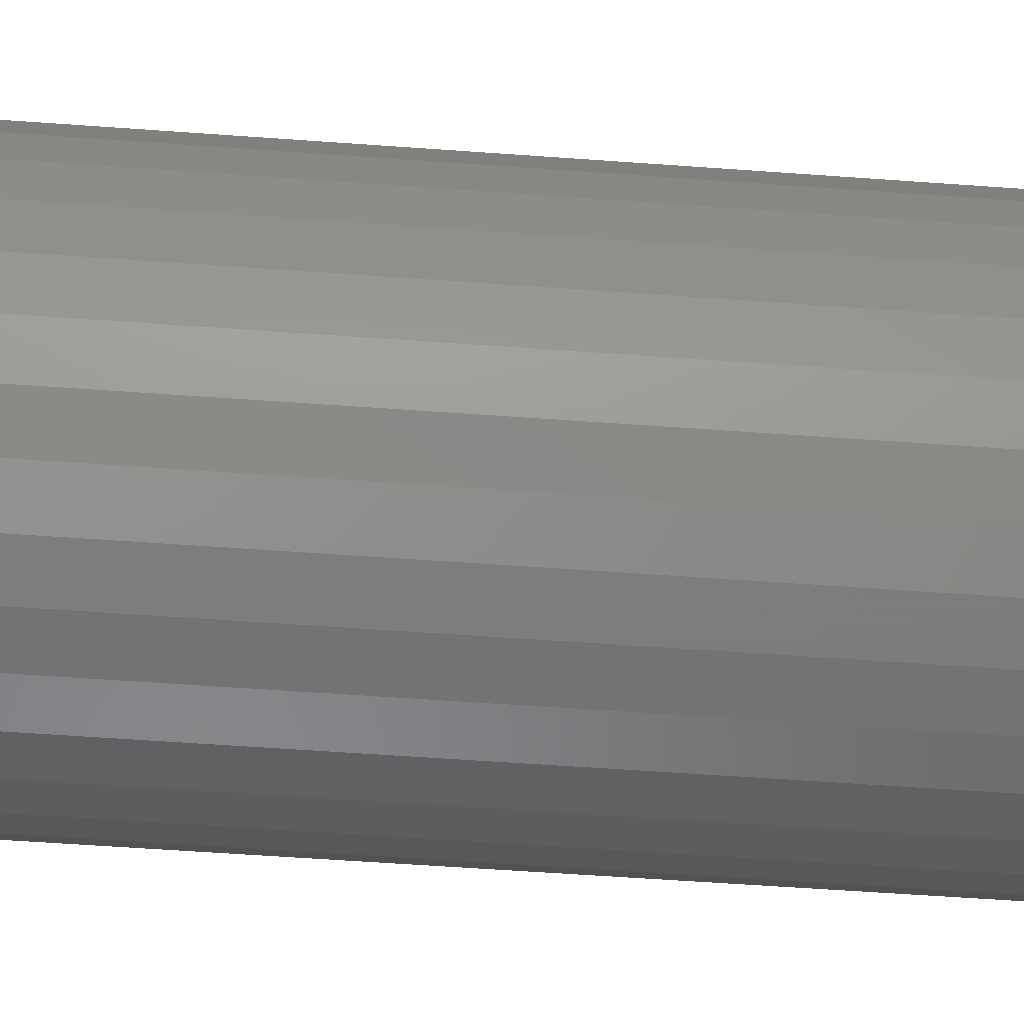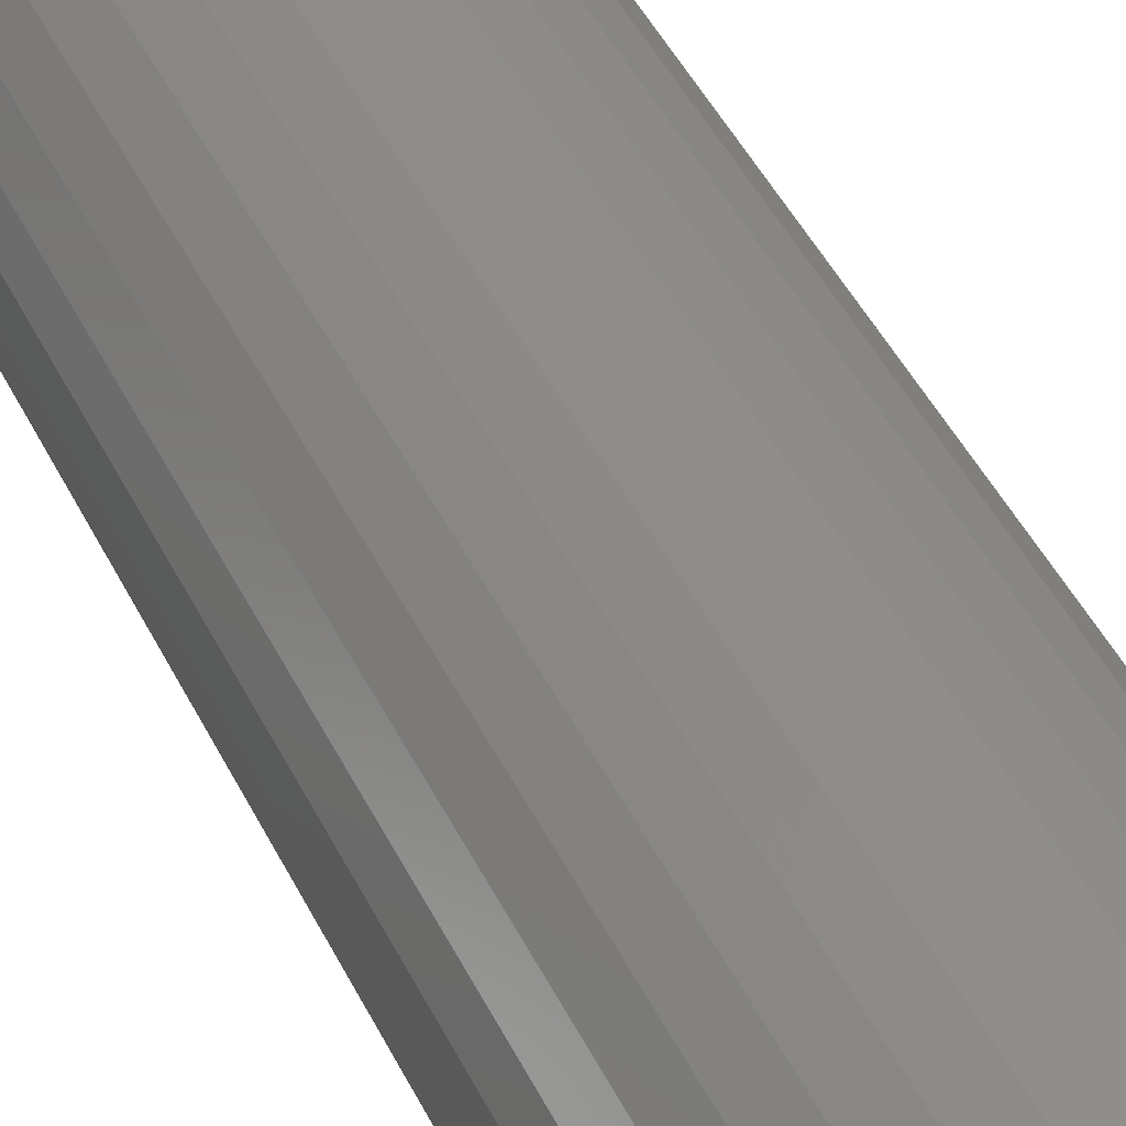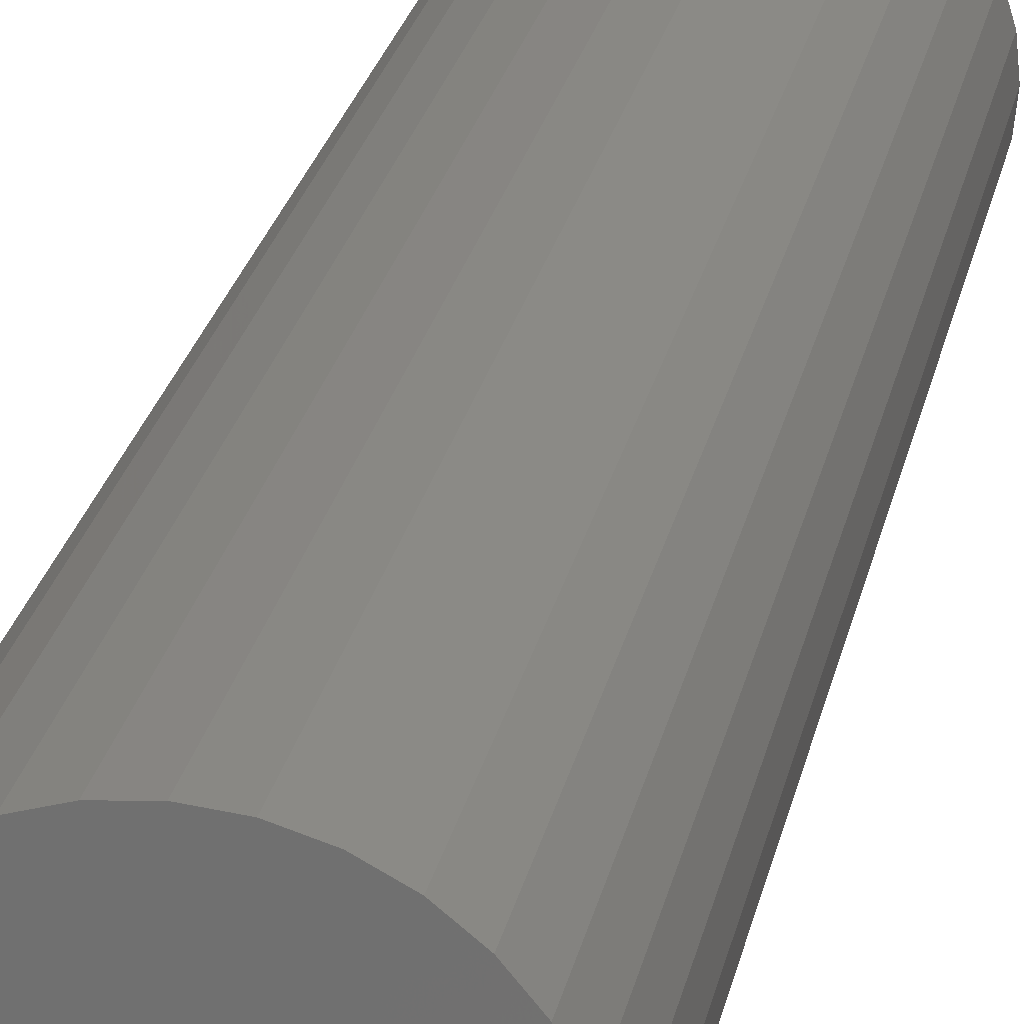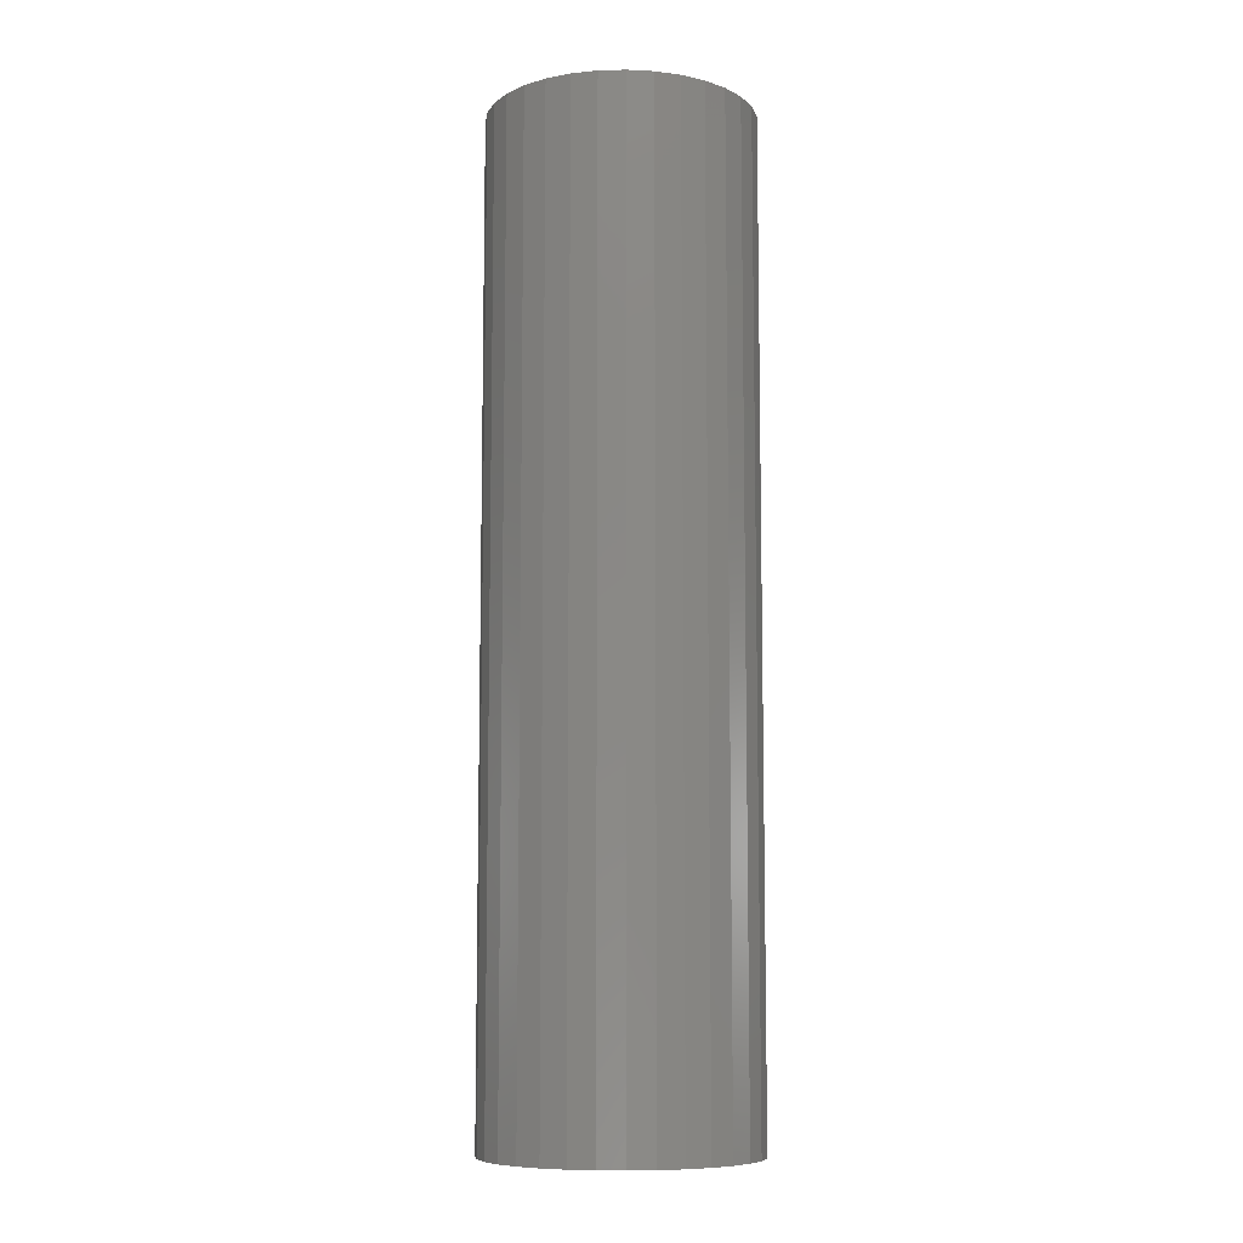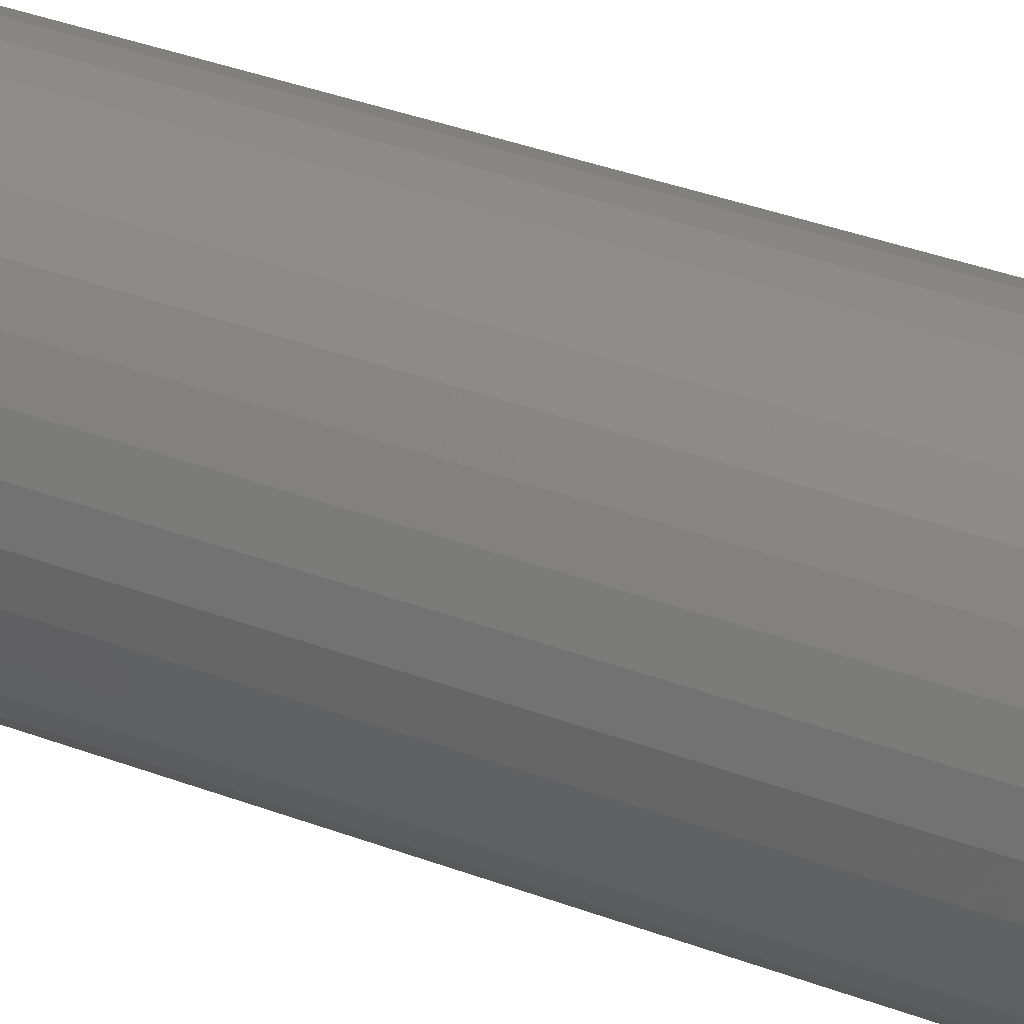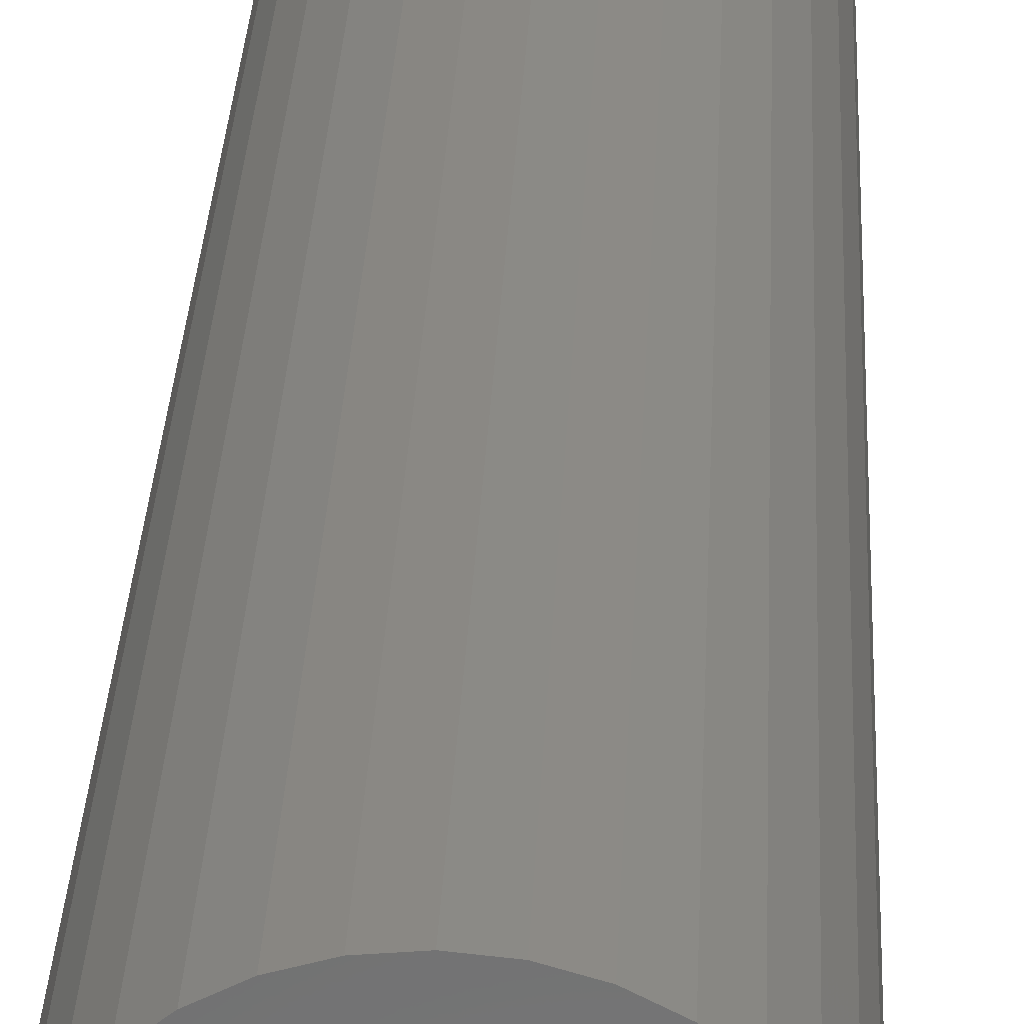
<metadata>
{"format":"stl","ext":"stl","renderer":"f3d","projection":"perspective","resolution":1024,"background":"white","views":[{"elev":-48.1,"azim":85.1,"up":"+Y"},{"elev":43.5,"azim":155.8,"up":"+Y"},{"elev":24.8,"azim":11.4,"up":"+Y"},{"elev":-8.8,"azim":121.9,"up":"+Z"},{"elev":37.4,"azim":115.7,"up":"+Y"},{"elev":29.2,"azim":-177.5,"up":"+Y"}]}
</metadata>
<code>
# stl→obj: 128 verts, 252 faces
v 0.1106 0 0.75
v 0.01686 0 0.75
v 0.01655 -0.003145 0.75
v -0.1091 1.345e-17 0.75
v -0.107 -0.02143 0.75
v -0.01507 -0.003145 0.75
v -0.01538 1.974e-18 0.75
v -0.01507 0.003145 0.75
v -0.107 0.02143 0.75
v -0.01415 0.006168 0.75
v -0.01266 0.008955 0.75
v -0.01066 0.0114 0.75
v -0.008215 0.0134 0.75
v -0.005428 0.01489 0.75
v -0.002404 0.01581 0.75
v 0.0007401 0.01612 0.75
v 0.1085 0.02143 0.75
v 0.1022 0.04204 0.75
v 0.09209 0.06104 0.75
v 0.07843 0.07769 0.75
v 0.06178 0.09135 0.75
v 0.04278 0.1015 0.75
v 0.02217 0.1078 0.75
v 0.0007401 0.1099 0.75
v -0.02069 0.1078 0.75
v -0.0413 0.1015 0.75
v -0.0603 0.09135 0.75
v -0.07695 0.07769 0.75
v -0.09061 0.06104 0.75
v -0.1008 0.04204 0.75
v 0.0007401 -0.01612 0.75
v -0.1008 -0.04204 0.75
v -0.09061 -0.06104 0.75
v -0.07695 -0.07769 0.75
v -0.0603 -0.09135 0.75
v -0.0413 -0.1015 0.75
v -0.02069 -0.1078 0.75
v 0.0007401 -0.1099 0.75
v 0.02217 -0.1078 0.75
v 0.04278 -0.1015 0.75
v 0.06178 -0.09135 0.75
v 0.07843 -0.07769 0.75
v 0.09209 -0.06104 0.75
v 0.1022 -0.04204 0.75
v 0.1085 -0.02143 0.75
v -0.002404 -0.01581 0.75
v -0.005428 -0.01489 0.75
v -0.008215 -0.0134 0.75
v -0.01066 -0.0114 0.75
v -0.01266 -0.008955 0.75
v -0.01415 -0.006168 0.75
v 0.003885 0.01581 0.75
v 0.006908 0.01489 0.75
v 0.009695 0.0134 0.75
v 0.01214 0.0114 0.75
v 0.01414 0.008955 0.75
v 0.01563 0.006168 0.75
v 0.01655 0.003145 0.75
v 0.01563 -0.006168 0.75
v 0.01414 -0.008955 0.75
v 0.01214 -0.0114 0.75
v 0.009695 -0.0134 0.75
v 0.006908 -0.01489 0.75
v 0.003885 -0.01581 0.75
v 0.0007401 -0.01612 0.03125
v 0.003885 -0.01581 0.03125
v 0.006908 -0.01489 0.03125
v 0.009695 -0.0134 0.03125
v 0.01214 -0.0114 0.03125
v 0.01414 -0.008955 0.03125
v 0.01563 -0.006168 0.03125
v 0.01655 -0.003145 0.03125
v 0.01686 -3.948e-18 0.03125
v -0.002404 -0.01581 0.03125
v -0.005428 -0.01489 0.03125
v -0.008215 -0.0134 0.03125
v -0.01066 -0.0114 0.03125
v -0.01266 -0.008955 0.03125
v -0.01415 -0.006168 0.03125
v -0.01507 -0.003145 0.03125
v -0.01538 1.974e-18 0.03125
v 0.0007401 0.01612 0.03125
v -0.002404 0.01581 0.03125
v -0.005428 0.01489 0.03125
v -0.008215 0.0134 0.03125
v -0.01066 0.0114 0.03125
v -0.01266 0.008955 0.03125
v -0.01415 0.006168 0.03125
v -0.01507 0.003145 0.03125
v 0.003885 0.01581 0.03125
v 0.006908 0.01489 0.03125
v 0.009695 0.0134 0.03125
v 0.01214 0.0114 0.03125
v 0.01414 0.008955 0.03125
v 0.01563 0.006168 0.03125
v 0.01655 0.003145 0.03125
v 0.1106 -2.691e-17 -0.0625
v 0.1085 -0.02143 -0.0625
v 0.1022 -0.04204 -0.0625
v 0.09209 -0.06104 -0.0625
v 0.07843 -0.07769 -0.0625
v 0.06178 -0.09135 -0.0625
v 0.04278 -0.1015 -0.0625
v 0.02217 -0.1078 -0.0625
v 0.0007401 -0.1099 -0.0625
v -0.02069 -0.1078 -0.0625
v -0.0413 -0.1015 -0.0625
v -0.0603 -0.09135 -0.0625
v -0.07695 -0.07769 -0.0625
v -0.09061 -0.06104 -0.0625
v -0.1008 -0.04204 -0.0625
v -0.107 -0.02143 -0.0625
v -0.1091 1.345e-17 -0.0625
v -0.107 0.02143 -0.0625
v -0.1008 0.04204 -0.0625
v -0.09061 0.06104 -0.0625
v -0.07695 0.07769 -0.0625
v -0.0603 0.09135 -0.0625
v -0.0413 0.1015 -0.0625
v -0.02069 0.1078 -0.0625
v 0.0007401 0.1099 -0.0625
v 0.02217 0.1078 -0.0625
v 0.04278 0.1015 -0.0625
v 0.06178 0.09135 -0.0625
v 0.07843 0.07769 -0.0625
v 0.09209 0.06104 -0.0625
v 0.1022 0.04204 -0.0625
v 0.1085 0.02143 -0.0625
f 1 2 3
f 4 5 6
f 4 6 7
f 4 7 8
f 9 4 8
f 9 8 10
f 9 10 11
f 9 11 12
f 9 12 13
f 9 13 14
f 9 14 15
f 9 15 16
f 16 17 18
f 16 18 19
f 16 19 20
f 16 20 21
f 16 21 22
f 16 22 23
f 16 23 24
f 16 24 25
f 16 25 26
f 16 26 27
f 16 27 28
f 16 28 29
f 16 29 30
f 16 30 9
f 31 5 32
f 31 32 33
f 31 33 34
f 31 34 35
f 31 35 36
f 31 36 37
f 31 37 38
f 31 38 39
f 31 39 40
f 31 40 41
f 31 41 42
f 31 42 43
f 31 43 44
f 31 44 45
f 5 31 46
f 5 46 47
f 5 47 48
f 5 48 49
f 5 49 50
f 5 50 51
f 5 51 6
f 17 16 52
f 17 52 53
f 17 53 54
f 17 54 55
f 17 55 56
f 17 56 57
f 17 57 58
f 17 58 2
f 17 2 1
f 45 1 3
f 45 3 59
f 45 59 60
f 45 60 61
f 45 61 62
f 45 62 63
f 45 63 64
f 45 64 31
f 65 64 66
f 66 64 63
f 66 63 67
f 67 63 62
f 67 62 68
f 68 62 61
f 68 61 69
f 69 61 60
f 69 60 70
f 70 60 59
f 70 59 71
f 71 59 3
f 71 3 72
f 72 3 2
f 72 2 73
f 64 65 31
f 31 65 74
f 31 74 46
f 46 74 75
f 46 75 47
f 47 75 76
f 47 76 48
f 48 76 77
f 48 77 49
f 49 77 78
f 49 78 50
f 50 78 79
f 50 79 51
f 51 79 80
f 51 80 6
f 6 80 81
f 6 81 7
f 82 15 83
f 83 15 14
f 83 14 84
f 84 14 13
f 84 13 85
f 85 13 12
f 85 12 86
f 86 12 11
f 86 11 87
f 87 11 10
f 87 10 88
f 88 10 8
f 88 8 89
f 89 8 7
f 89 7 81
f 15 82 16
f 16 82 90
f 16 90 52
f 52 90 91
f 52 91 53
f 53 91 92
f 53 92 54
f 54 92 93
f 54 93 55
f 55 93 94
f 55 94 56
f 56 94 95
f 56 95 57
f 57 95 96
f 57 96 58
f 58 96 73
f 58 73 2
f 97 1 98
f 98 1 45
f 98 45 99
f 99 45 44
f 99 44 100
f 100 44 43
f 100 43 101
f 101 43 42
f 101 42 102
f 102 42 41
f 102 41 103
f 103 41 40
f 103 40 104
f 104 40 39
f 104 39 105
f 105 39 38
f 105 38 106
f 106 38 37
f 106 37 107
f 107 37 36
f 107 36 108
f 108 36 35
f 108 35 109
f 109 35 34
f 109 34 110
f 110 34 33
f 110 33 111
f 111 33 32
f 111 32 112
f 112 32 5
f 112 5 113
f 113 5 4
f 113 4 114
f 114 4 9
f 114 9 115
f 115 9 30
f 115 30 116
f 116 30 29
f 116 29 117
f 117 29 28
f 117 28 118
f 118 28 27
f 118 27 119
f 119 27 26
f 119 26 120
f 120 26 25
f 120 25 121
f 121 25 24
f 121 24 122
f 122 24 23
f 122 23 123
f 123 23 22
f 123 22 124
f 124 22 21
f 124 21 125
f 125 21 20
f 125 20 126
f 126 20 19
f 126 19 127
f 127 19 18
f 127 18 128
f 128 18 17
f 128 17 97
f 97 17 1
f 121 122 120
f 119 120 122
f 123 119 122
f 118 119 123
f 124 118 123
f 103 107 102
f 106 107 103
f 104 106 103
f 105 106 104
f 107 108 102
f 102 108 109
f 102 109 101
f 101 109 110
f 101 110 100
f 100 110 111
f 100 111 99
f 99 111 112
f 99 112 98
f 98 112 113
f 98 113 97
f 97 113 114
f 97 114 128
f 128 114 115
f 128 115 127
f 127 115 116
f 127 116 126
f 126 116 117
f 126 117 125
f 125 117 118
f 125 118 124
f 93 86 87
f 93 87 94
f 94 87 88
f 94 88 95
f 71 78 70
f 70 78 77
f 70 77 69
f 69 77 76
f 69 76 68
f 76 75 68
f 68 75 74
f 68 74 67
f 74 65 67
f 67 65 66
f 92 91 90
f 92 90 82
f 92 82 83
f 92 83 84
f 92 84 85
f 92 85 86
f 92 86 93
f 95 88 96
f 96 88 89
f 96 89 73
f 73 89 81
f 73 81 72
f 72 81 80
f 72 80 71
f 71 80 79
f 71 79 78

</code>
